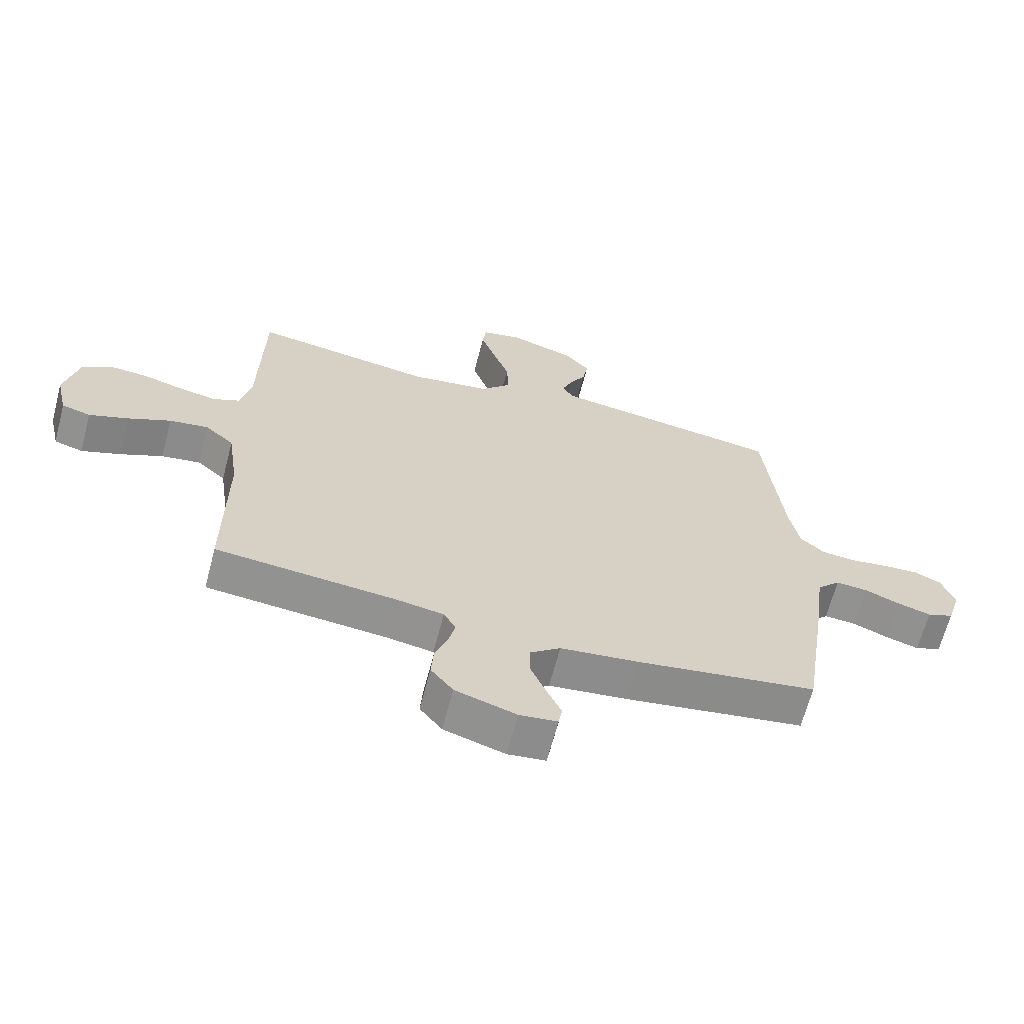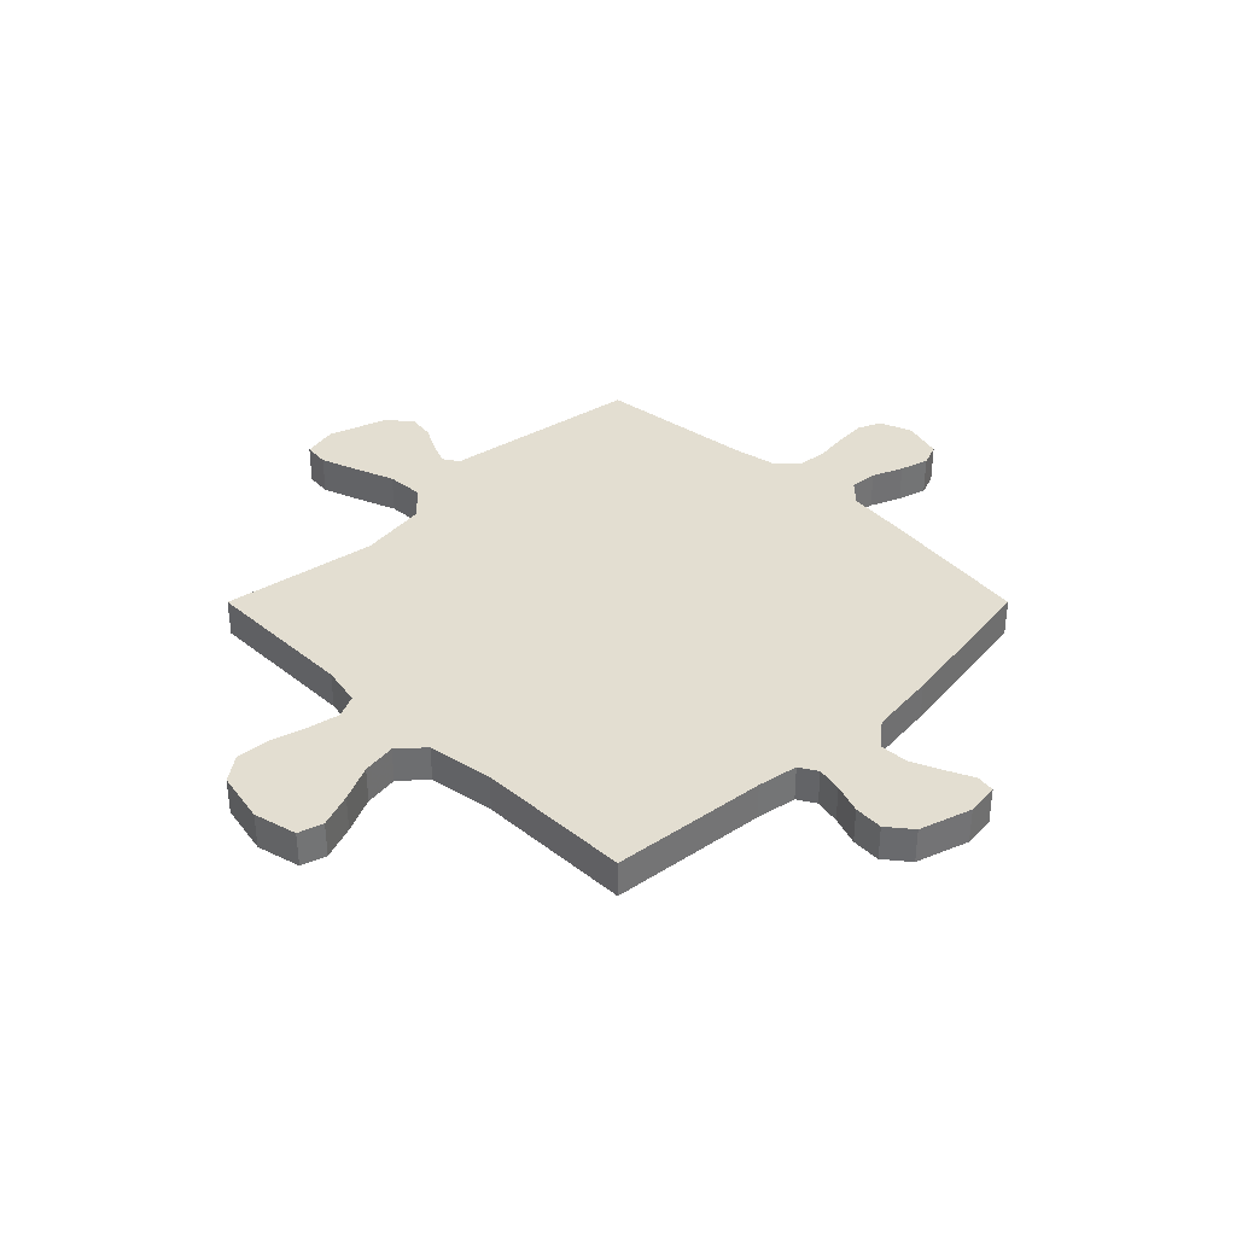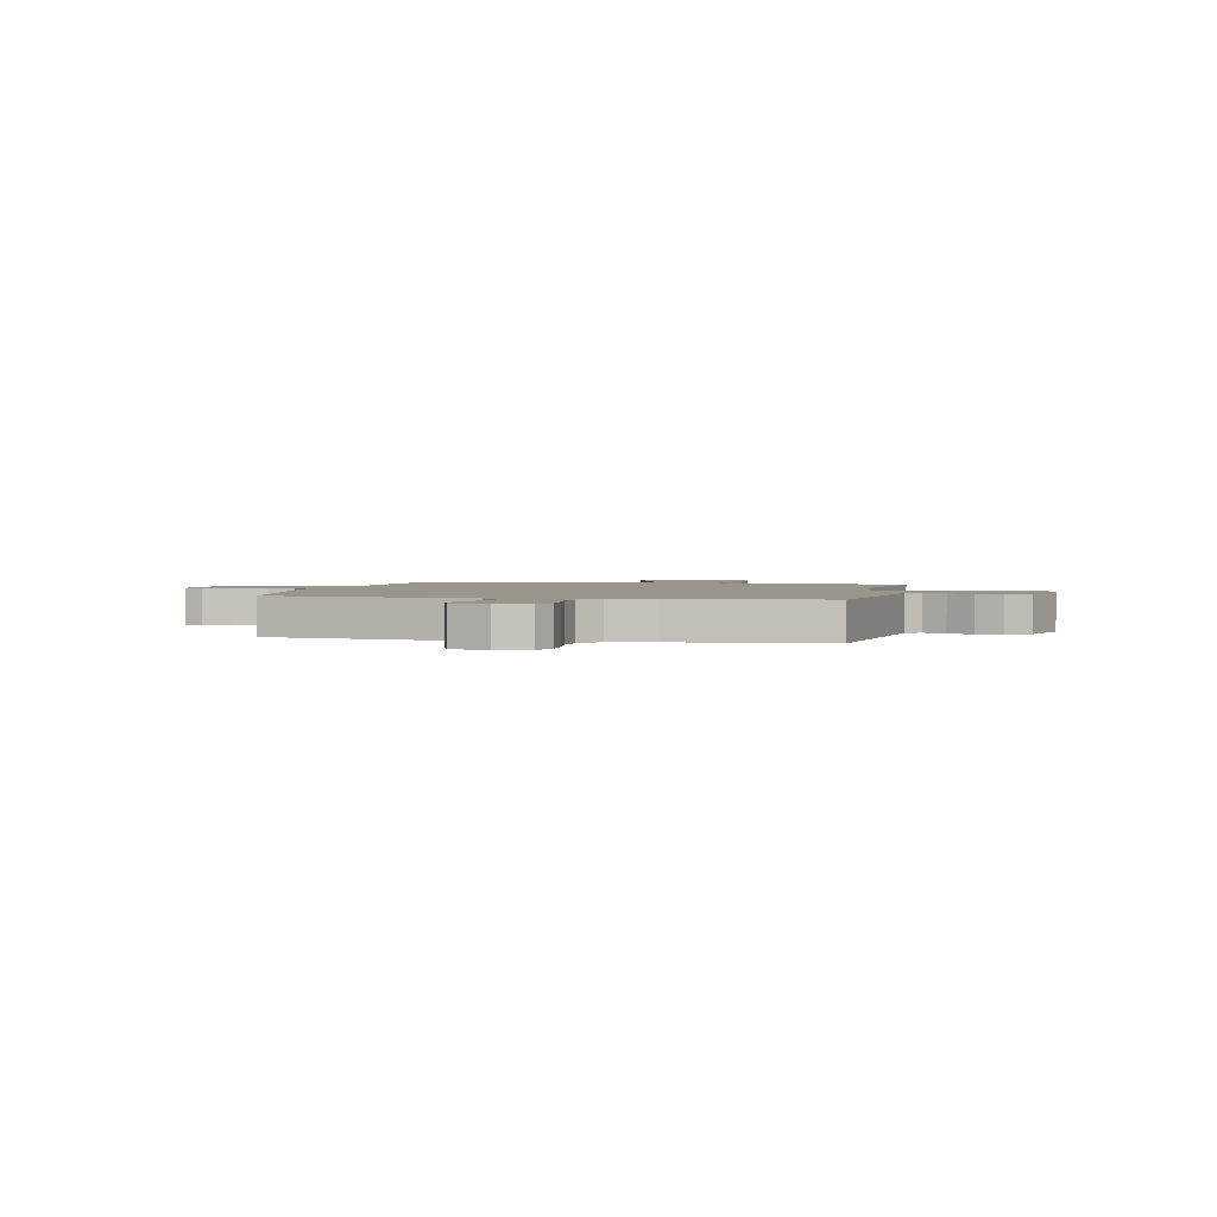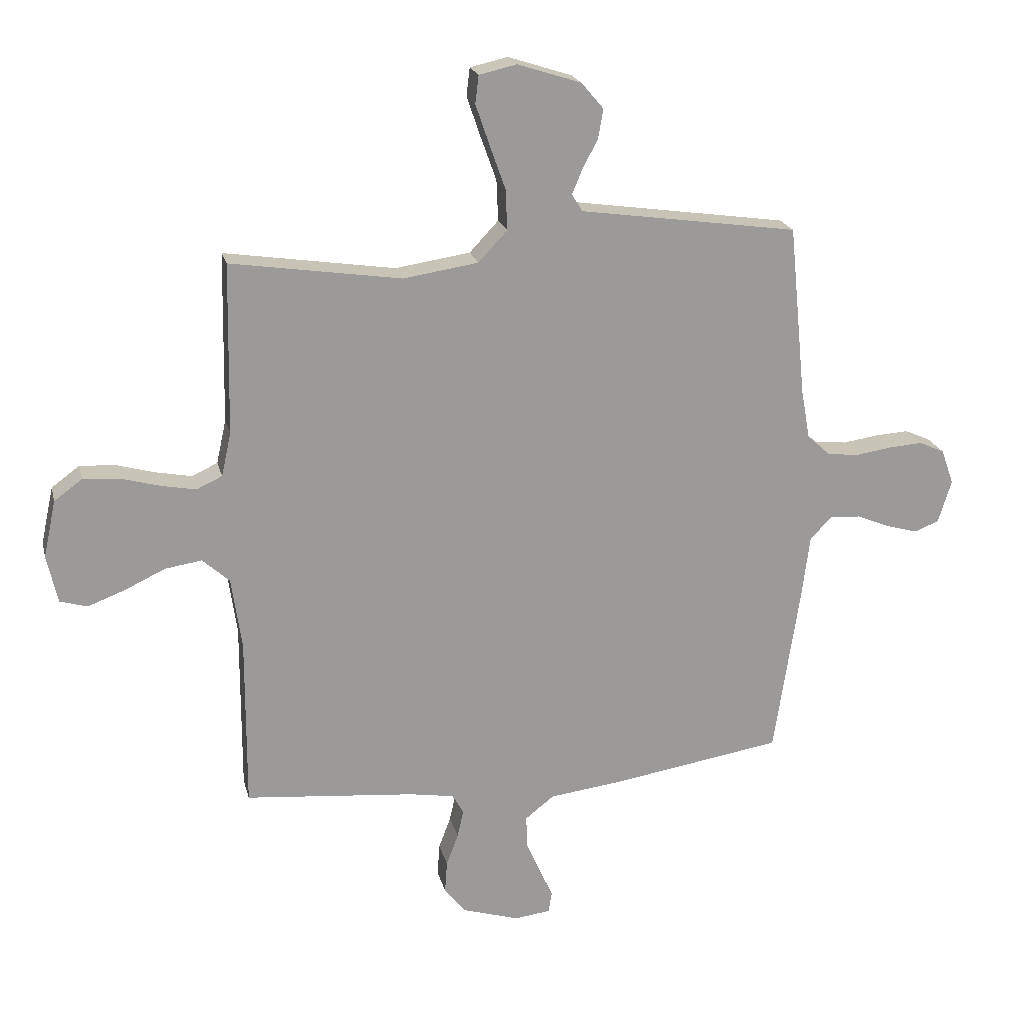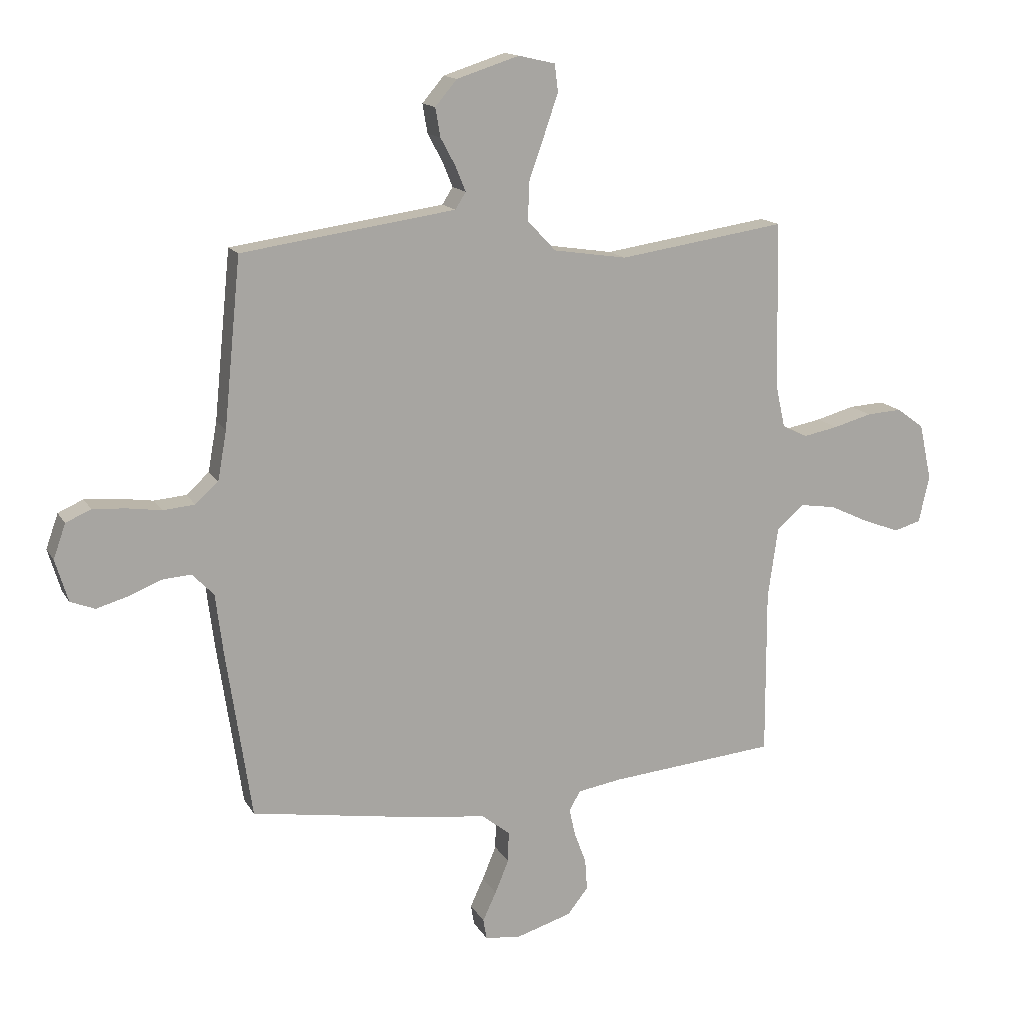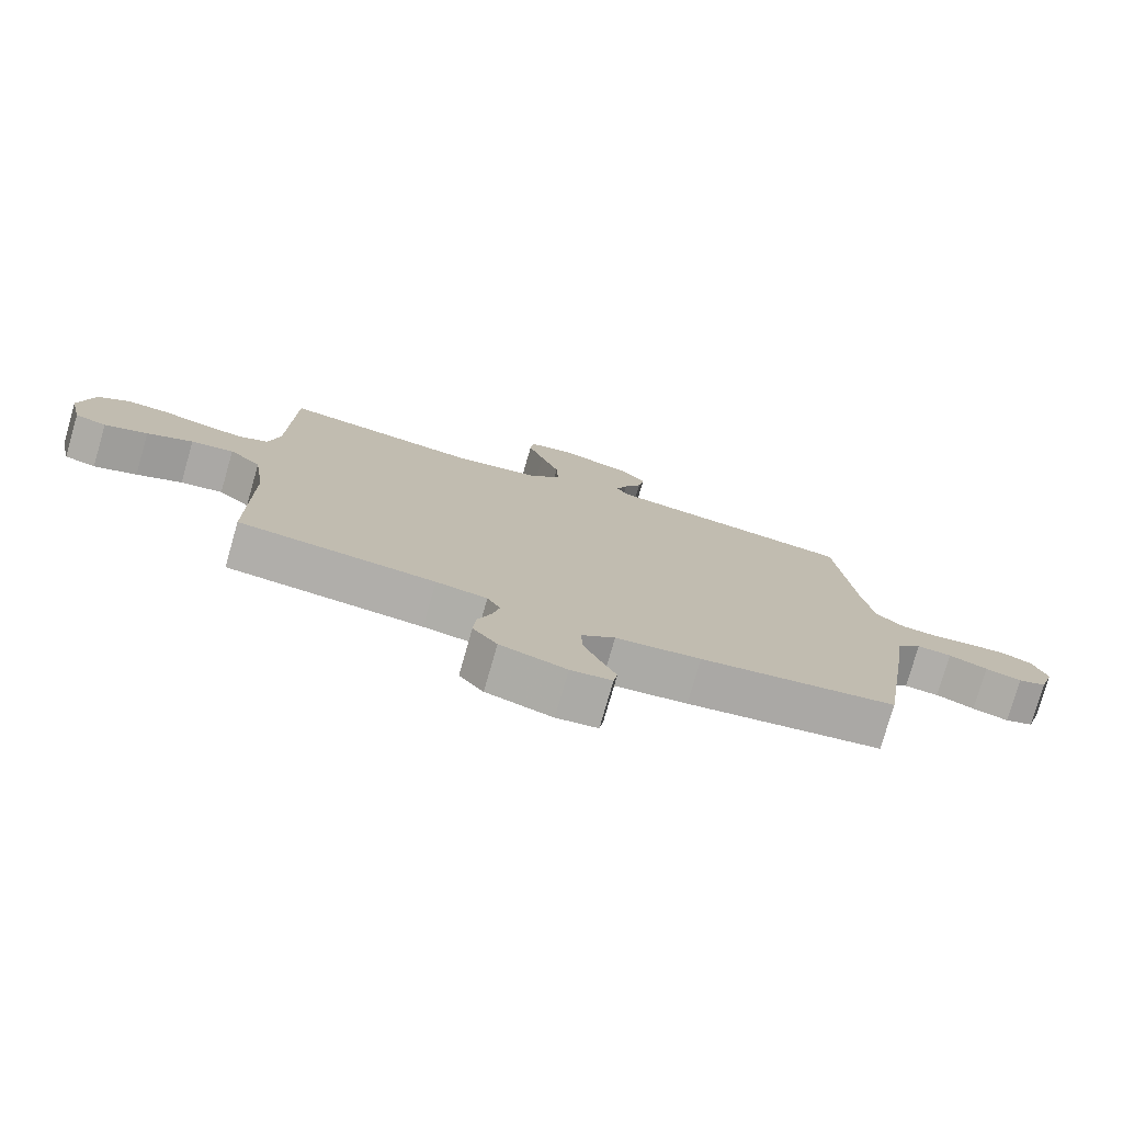
<metadata>
{"format":"obj","ext":"obj","renderer":"f3d","projection":"perspective","resolution":1024,"background":"white","views":[{"elev":-65.7,"azim":165.3,"up":"+Z"},{"elev":36.1,"azim":135.0,"up":"+Y"},{"elev":2.0,"azim":-77.6,"up":"+Y"},{"elev":20.6,"azim":166.8,"up":"+Z"},{"elev":14.7,"azim":-20.2,"up":"+Z"},{"elev":-77.3,"azim":164.0,"up":"+Z"}]}
</metadata>
<code>
v -0.5 0.07 -0.5
v -0.545 0.07 -0.2
v -0.559 0.07 -0.089
v -0.598 0.07 -0.049
v -0.651 0.07 -0.053
v -0.71 0.07 -0.077
v -0.765 0.07 -0.093
v -0.809 0.07 -0.076
v -0.832 0.07 0
v -0.81 0.07 0.062
v -0.765 0.07 0.082
v -0.706 0.07 0.078
v -0.644 0.07 0.069
v -0.587 0.07 0.074
v -0.546 0.07 0.111
v -0.53 0.07 0.2
v -0.5 0.07 0.5
v -0.2 0.07 0.543
v -0.116 0.07 0.555
v -0.097 0.07 0.585
v -0.115 0.07 0.629
v -0.142 0.07 0.679
v -0.151 0.07 0.731
v -0.112 0.07 0.777
v 0 0.07 0.813
v 0.066 0.07 0.798
v 0.072 0.07 0.749
v 0.048 0.07 0.679
v 0.02 0.07 0.601
v 0.017 0.07 0.529
v 0.068 0.07 0.475
v 0.2 0.07 0.455
v 0.5 0.07 0.5
v 0.506 0.07 0.2
v 0.523 0.07 0.123
v 0.568 0.07 0.102
v 0.63 0.07 0.114
v 0.699 0.07 0.133
v 0.762 0.07 0.137
v 0.811 0.07 0.101
v 0.833 0.07 0
v 0.814 0.07 -0.084
v 0.766 0.07 -0.098
v 0.7 0.07 -0.073
v 0.63 0.07 -0.04
v 0.565 0.07 -0.03
v 0.517 0.07 -0.073
v 0.499 0.07 -0.2
v 0.5 0.07 -0.5
v 0.2 0.07 -0.528
v 0.122 0.07 -0.541
v 0.102 0.07 -0.576
v 0.113 0.07 -0.625
v 0.134 0.07 -0.681
v 0.138 0.07 -0.737
v 0.101 0.07 -0.784
v 0 0.07 -0.815
v -0.063 0.07 -0.807
v -0.069 0.07 -0.771
v -0.045 0.07 -0.719
v -0.02 0.07 -0.659
v -0.019 0.07 -0.604
v -0.07 0.07 -0.564
v -0.2 0.07 -0.548
v -0.5 0 -0.5
v -0.545 0 -0.2
v -0.559 0 -0.089
v -0.598 0 -0.049
v -0.651 0 -0.053
v -0.71 0 -0.077
v -0.765 0 -0.093
v -0.809 0 -0.076
v -0.832 0 0
v -0.81 0 0.062
v -0.765 0 0.082
v -0.706 0 0.078
v -0.644 0 0.069
v -0.587 0 0.074
v -0.546 0 0.111
v -0.53 0 0.2
v -0.5 0 0.5
v -0.2 0 0.543
v -0.116 0 0.555
v -0.097 0 0.585
v -0.115 0 0.629
v -0.142 0 0.679
v -0.151 0 0.731
v -0.112 0 0.777
v 0 0 0.813
v 0.066 0 0.798
v 0.072 0 0.749
v 0.048 0 0.679
v 0.02 0 0.601
v 0.017 0 0.529
v 0.068 0 0.475
v 0.2 0 0.455
v 0.5 0 0.5
v 0.506 0 0.2
v 0.523 0 0.123
v 0.568 0 0.102
v 0.63 0 0.114
v 0.699 0 0.133
v 0.762 0 0.137
v 0.811 0 0.101
v 0.833 0 0
v 0.814 0 -0.084
v 0.766 0 -0.098
v 0.7 0 -0.073
v 0.63 0 -0.04
v 0.565 0 -0.03
v 0.517 0 -0.073
v 0.499 0 -0.2
v 0.5 0 -0.5
v 0.2 0 -0.528
v 0.122 0 -0.541
v 0.102 0 -0.576
v 0.113 0 -0.625
v 0.134 0 -0.681
v 0.138 0 -0.737
v 0.101 0 -0.784
v 0 0 -0.815
v -0.063 0 -0.807
v -0.069 0 -0.771
v -0.045 0 -0.719
v -0.02 0 -0.659
v -0.019 0 -0.604
v -0.07 0 -0.564
v -0.2 0 -0.548
f 1 2 3
f 64 1 3
f 63 64 3
f 62 63 3 4
f 58 59 60
f 57 58 60
f 56 57 60
f 55 56 60
f 54 55 60
f 53 54 60
f 52 53 60 61
f 51 52 61 62
f 48 49 50
f 47 48 50 51
f 43 44 45
f 42 43 45
f 41 42 45
f 40 41 45
f 39 40 45
f 38 39 45
f 37 38 45
f 36 37 45 46
f 35 36 46 47
f 32 33 34
f 51 62 4
f 47 51 4
f 35 47 4
f 34 35 4
f 32 34 4
f 31 32 4
f 27 28 29
f 26 27 29
f 25 26 29
f 24 25 29
f 23 24 29
f 22 23 29
f 21 22 29
f 16 17 18 19
f 15 16 19
f 11 12 13
f 10 11 13
f 9 10 13
f 8 9 13
f 7 8 13
f 6 7 13
f 5 6 13
f 5 13 14
f 5 14 15
f 4 5 15
f 31 4 15
f 30 31 15
f 20 21 29 30
f 30 15 19
f 19 20 30
f 67 66 65
f 67 65 128
f 67 128 127
f 68 67 127 126
f 124 123 122
f 124 122 121
f 124 121 120
f 124 120 119
f 124 119 118
f 124 118 117
f 125 124 117 116
f 126 125 116 115
f 114 113 112
f 115 114 112 111
f 109 108 107
f 109 107 106
f 109 106 105
f 109 105 104
f 109 104 103
f 109 103 102
f 109 102 101
f 110 109 101 100
f 111 110 100 99
f 98 97 96
f 68 126 115
f 68 115 111
f 68 111 99
f 68 99 98
f 68 98 96
f 68 96 95
f 93 92 91
f 93 91 90
f 93 90 89
f 93 89 88
f 93 88 87
f 93 87 86
f 93 86 85
f 83 82 81 80
f 83 80 79
f 77 76 75
f 77 75 74
f 77 74 73
f 77 73 72
f 77 72 71
f 77 71 70
f 77 70 69
f 78 77 69
f 79 78 69
f 79 69 68
f 79 68 95
f 79 95 94
f 94 93 85 84
f 83 79 94
f 94 84 83
f 1 65 66 2
f 2 66 67 3
f 3 67 68 4
f 4 68 69 5
f 5 69 70 6
f 6 70 71 7
f 7 71 72 8
f 8 72 73 9
f 9 73 74 10
f 10 74 75 11
f 11 75 76 12
f 12 76 77 13
f 13 77 78 14
f 14 78 79 15
f 15 79 80 16
f 16 80 81 17
f 17 81 82 18
f 18 82 83 19
f 19 83 84 20
f 20 84 85 21
f 21 85 86 22
f 22 86 87 23
f 23 87 88 24
f 24 88 89 25
f 25 89 90 26
f 26 90 91 27
f 27 91 92 28
f 28 92 93 29
f 29 93 94 30
f 30 94 95 31
f 31 95 96 32
f 32 96 97 33
f 33 97 98 34
f 34 98 99 35
f 35 99 100 36
f 36 100 101 37
f 37 101 102 38
f 38 102 103 39
f 39 103 104 40
f 40 104 105 41
f 41 105 106 42
f 42 106 107 43
f 43 107 108 44
f 44 108 109 45
f 45 109 110 46
f 46 110 111 47
f 47 111 112 48
f 48 112 113 49
f 49 113 114 50
f 50 114 115 51
f 51 115 116 52
f 52 116 117 53
f 53 117 118 54
f 54 118 119 55
f 55 119 120 56
f 56 120 121 57
f 57 121 122 58
f 58 122 123 59
f 59 123 124 60
f 60 124 125 61
f 61 125 126 62
f 62 126 127 63
f 63 127 128 64
f 64 128 65 1

</code>
